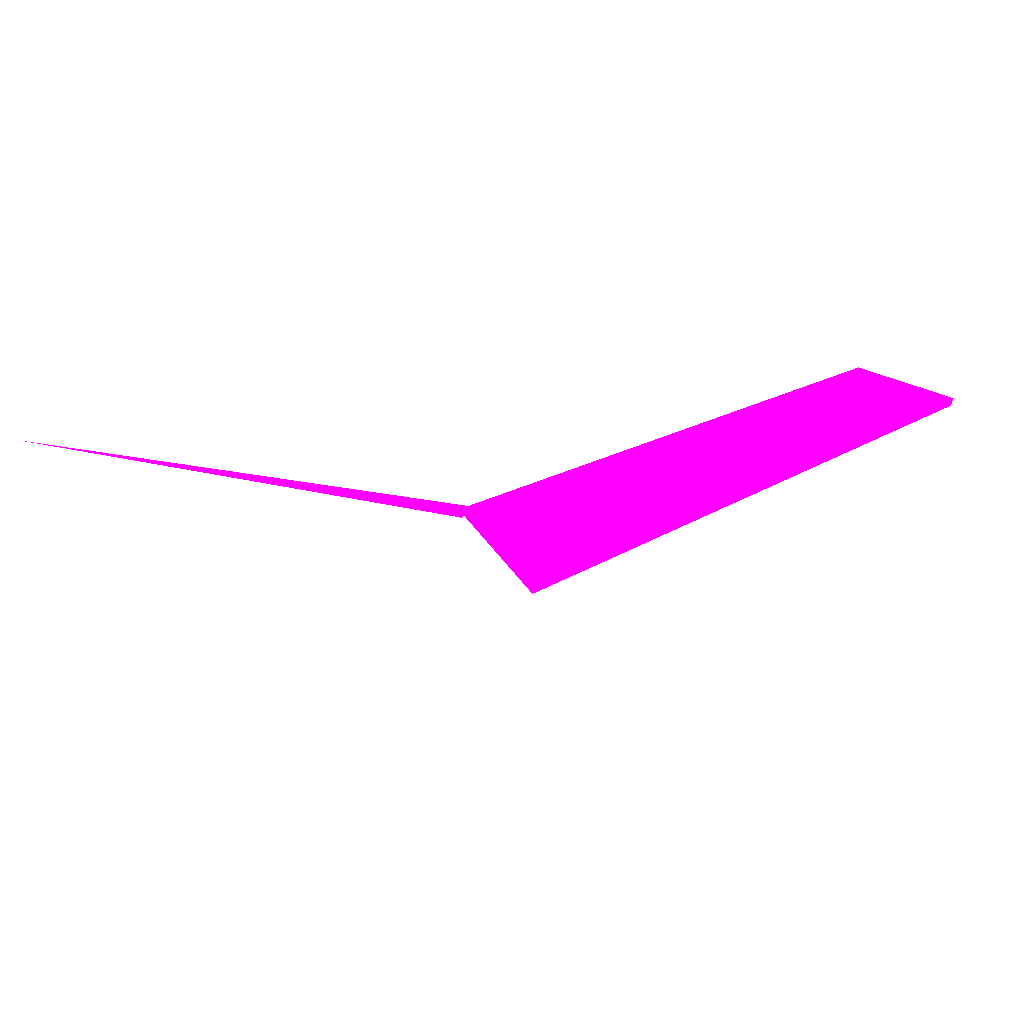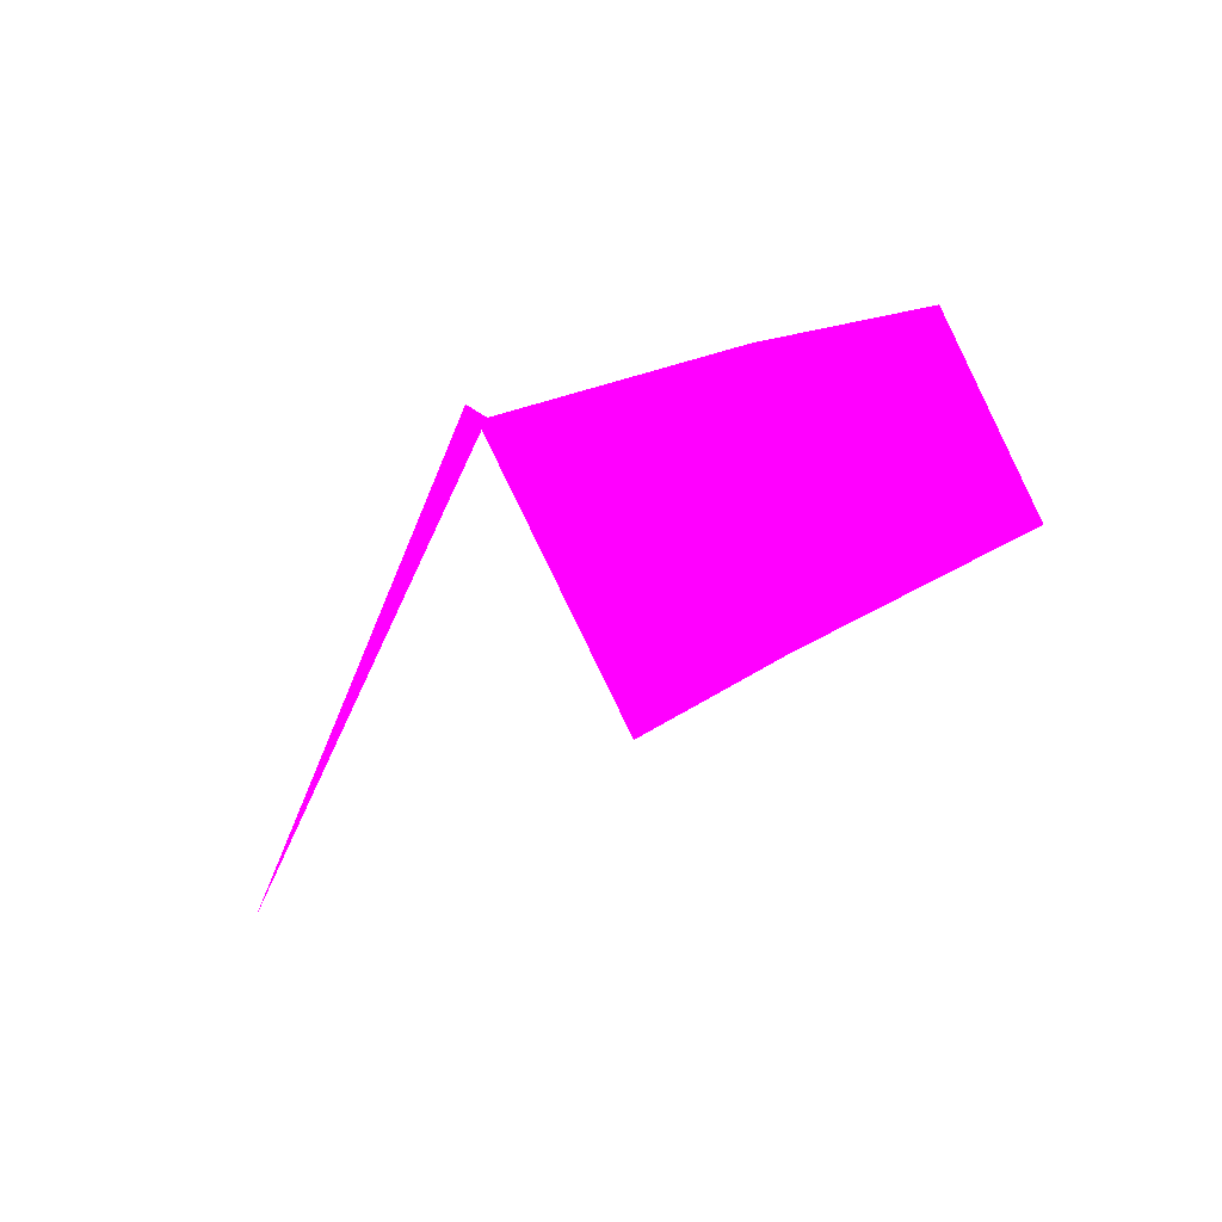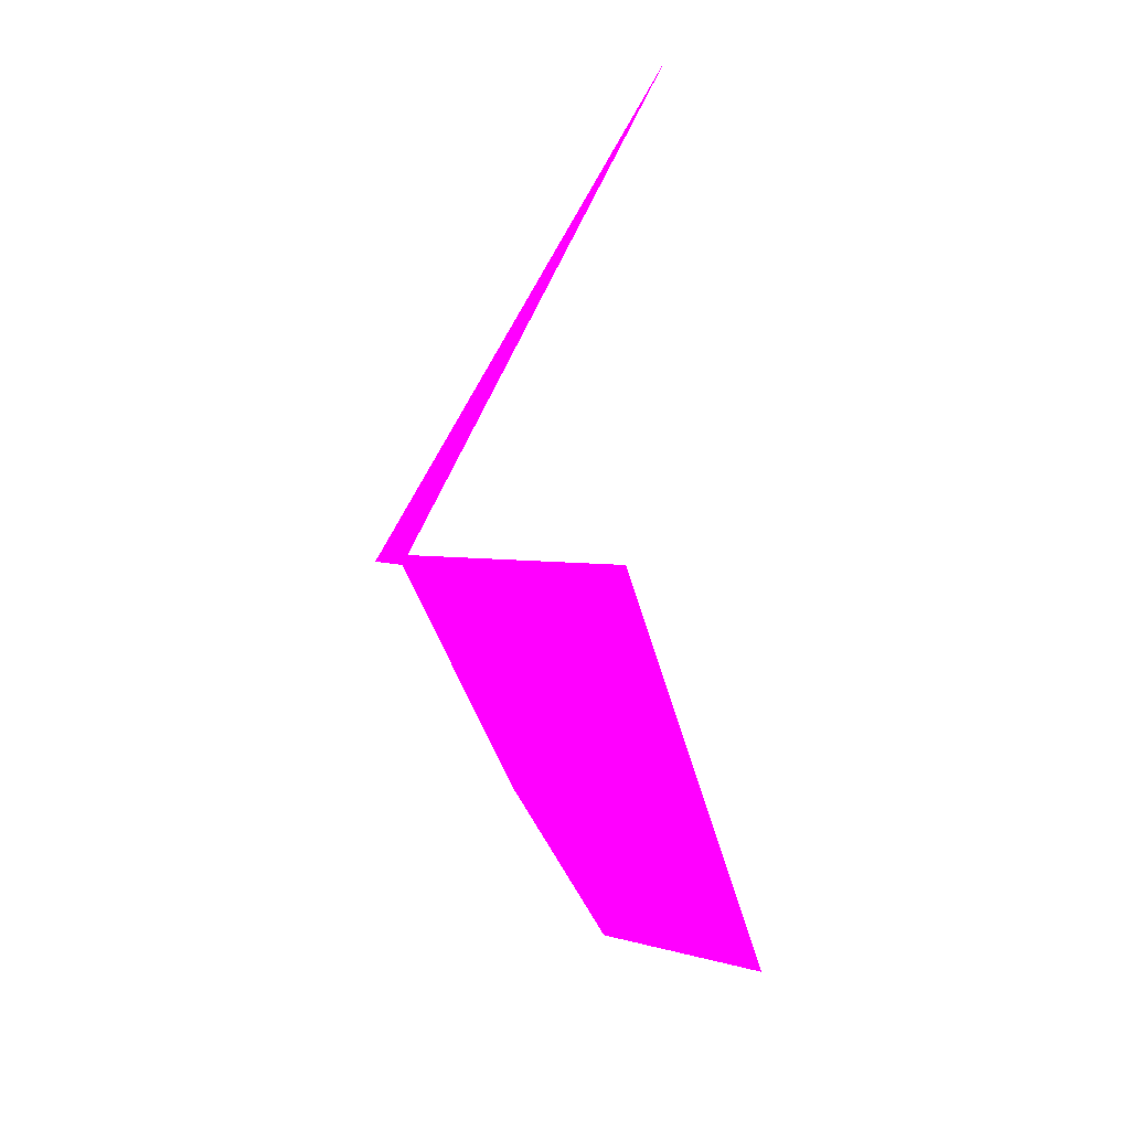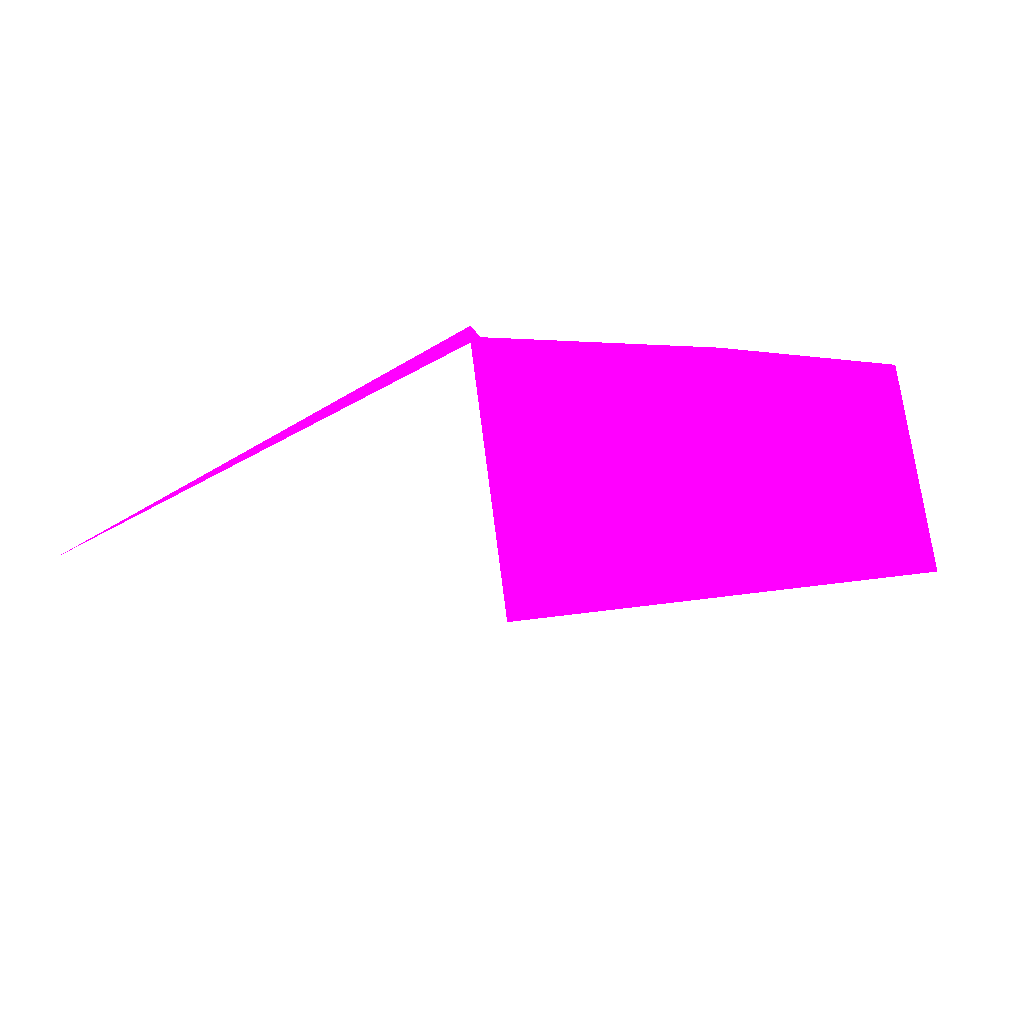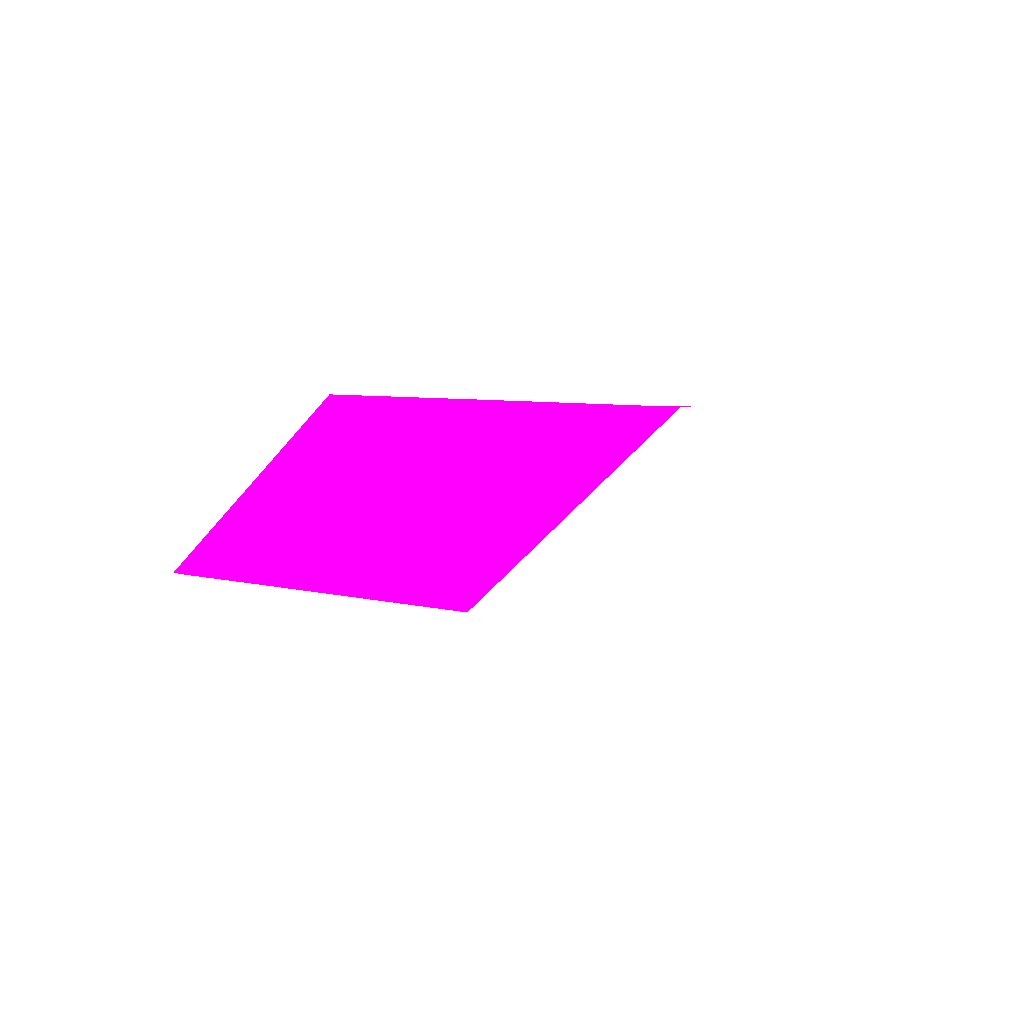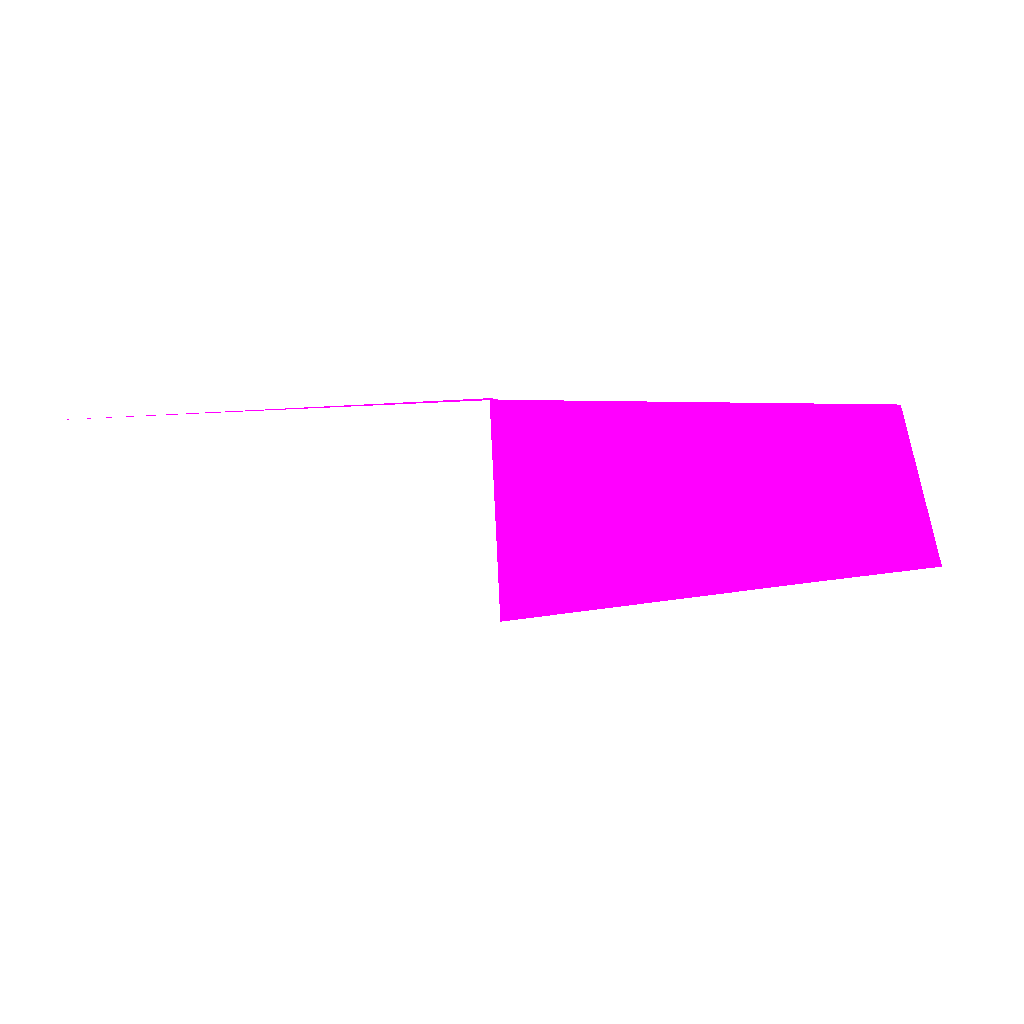
<metadata>
{"format":"obj","ext":"obj","renderer":"f3d","projection":"perspective","resolution":1024,"background":"white","views":[{"elev":64.1,"azim":163.9,"up":"+Y"},{"elev":46.0,"azim":146.6,"up":"+Z"},{"elev":-77.5,"azim":104.2,"up":"+Z"},{"elev":33.8,"azim":174.4,"up":"+Z"},{"elev":1.7,"azim":-59.6,"up":"+Z"},{"elev":6.7,"azim":-179.4,"up":"+Z"}]}
</metadata>
<code>
o geometry_0
v 6.125e+05 5.855e+06 657.6 1 0 1
v 6.125e+05 5.855e+06 657.7 1 0 1
v 6.125e+05 5.855e+06 664 1 0 1
v 6.125e+05 5.855e+06 654.9 1 0 1
v 6.125e+05 5.855e+06 655 1 0 1
v 6.125e+05 5.855e+06 664 1 0 1
v 6.125e+05 5.855e+06 664 1 0 1
v 6.125e+05 5.855e+06 664 1 0 1
v 6.125e+05 5.855e+06 664 1 0 1
v 6.125e+05 5.855e+06 664 1 0 1
v 6.125e+05 5.855e+06 664 1 0 1
v 6.125e+05 5.855e+06 664 1 0 1
f 1 7 4
f 11 12 8
f 1 5 2
f 4 10 5
f 5 8 6
f 1 3 7
f 5 10 11
f 4 7 10
f 2 3 1
f 7 9 10
f 9 11 10
f 7 3 8
f 8 5 11
f 8 12 9
f 2 6 3
f 7 8 9
f 11 9 12
f 2 5 6
f 8 3 6
f 1 4 5

</code>
